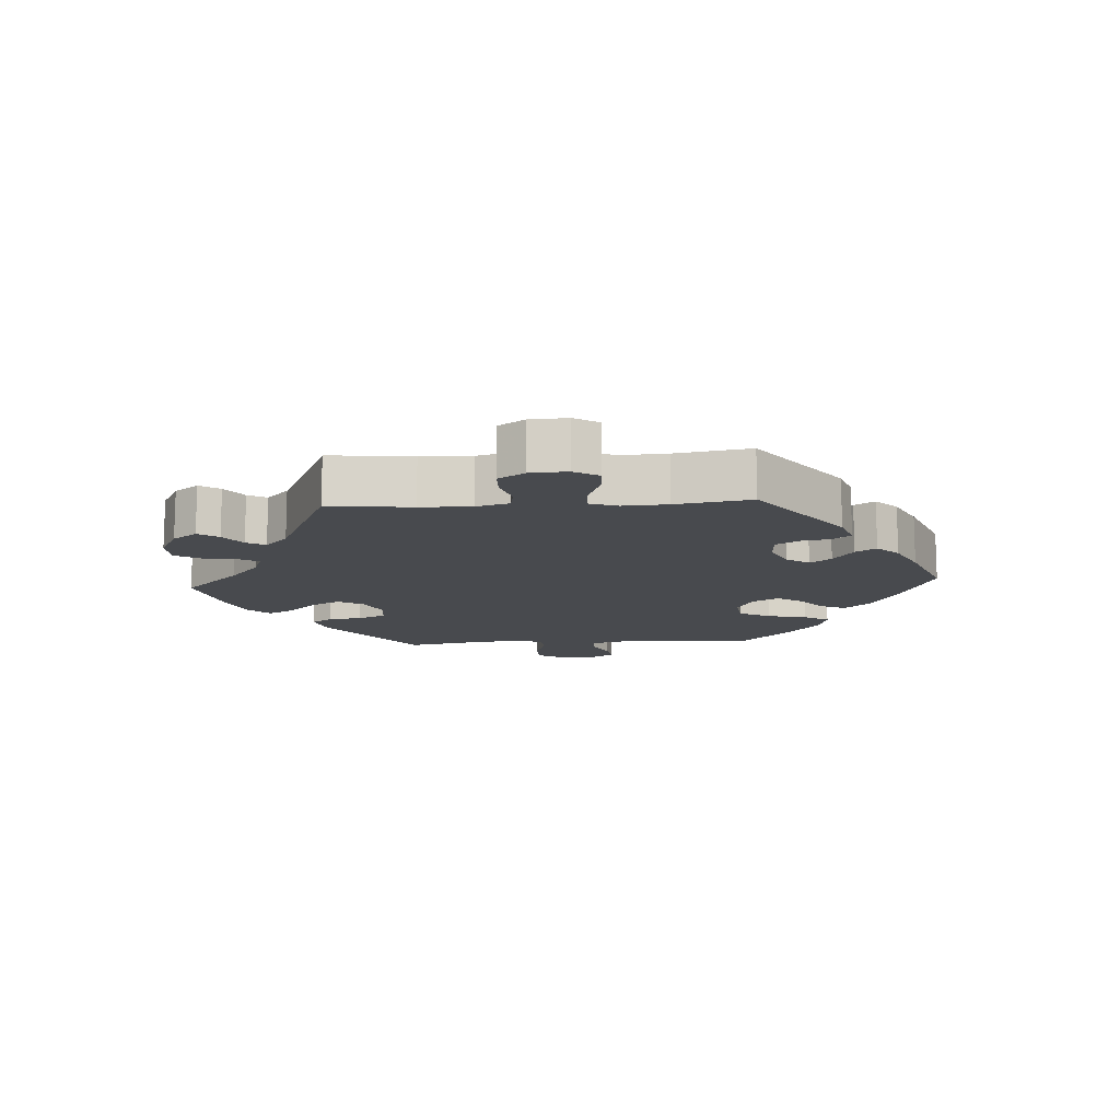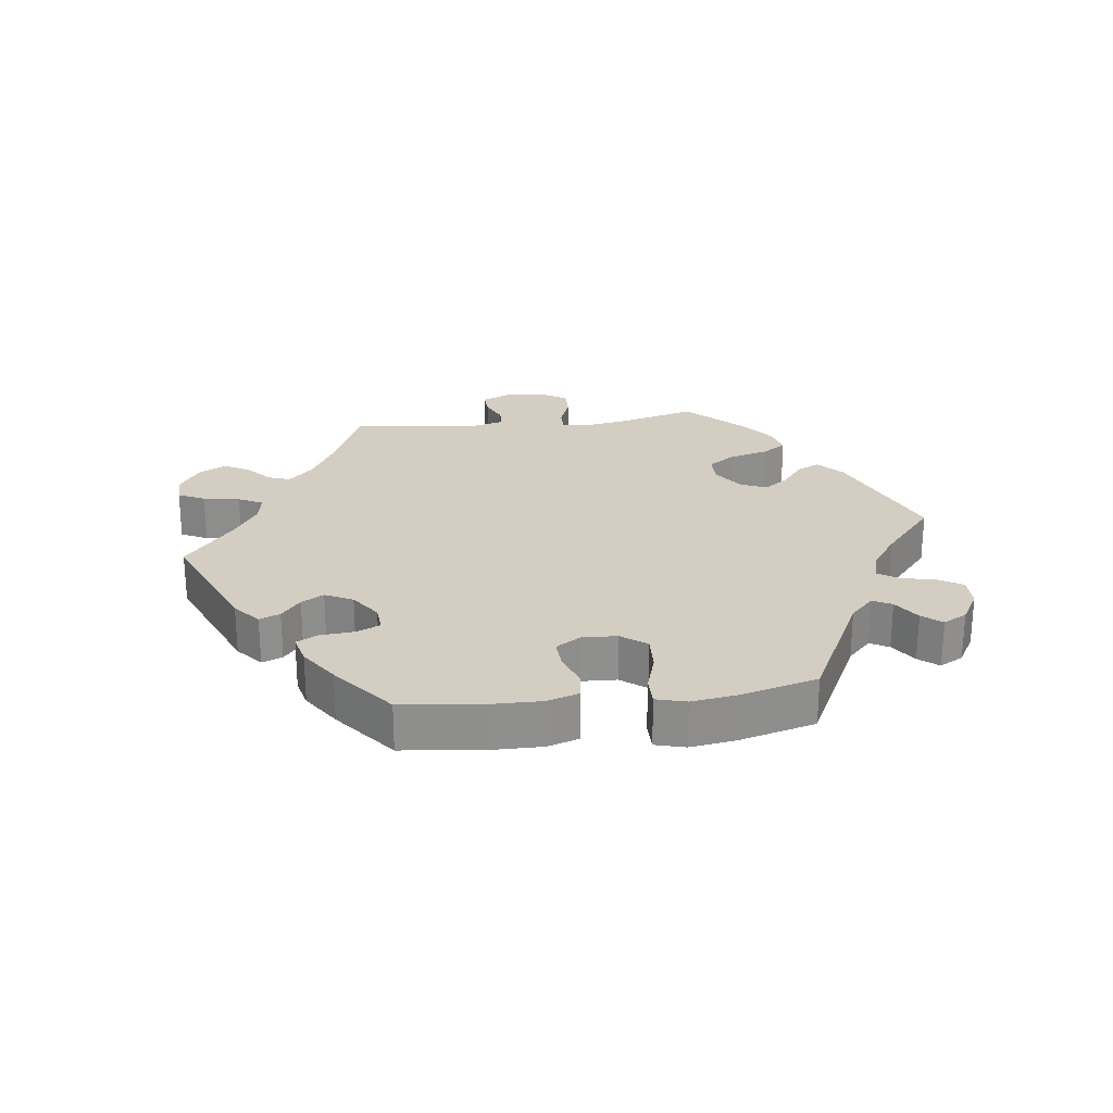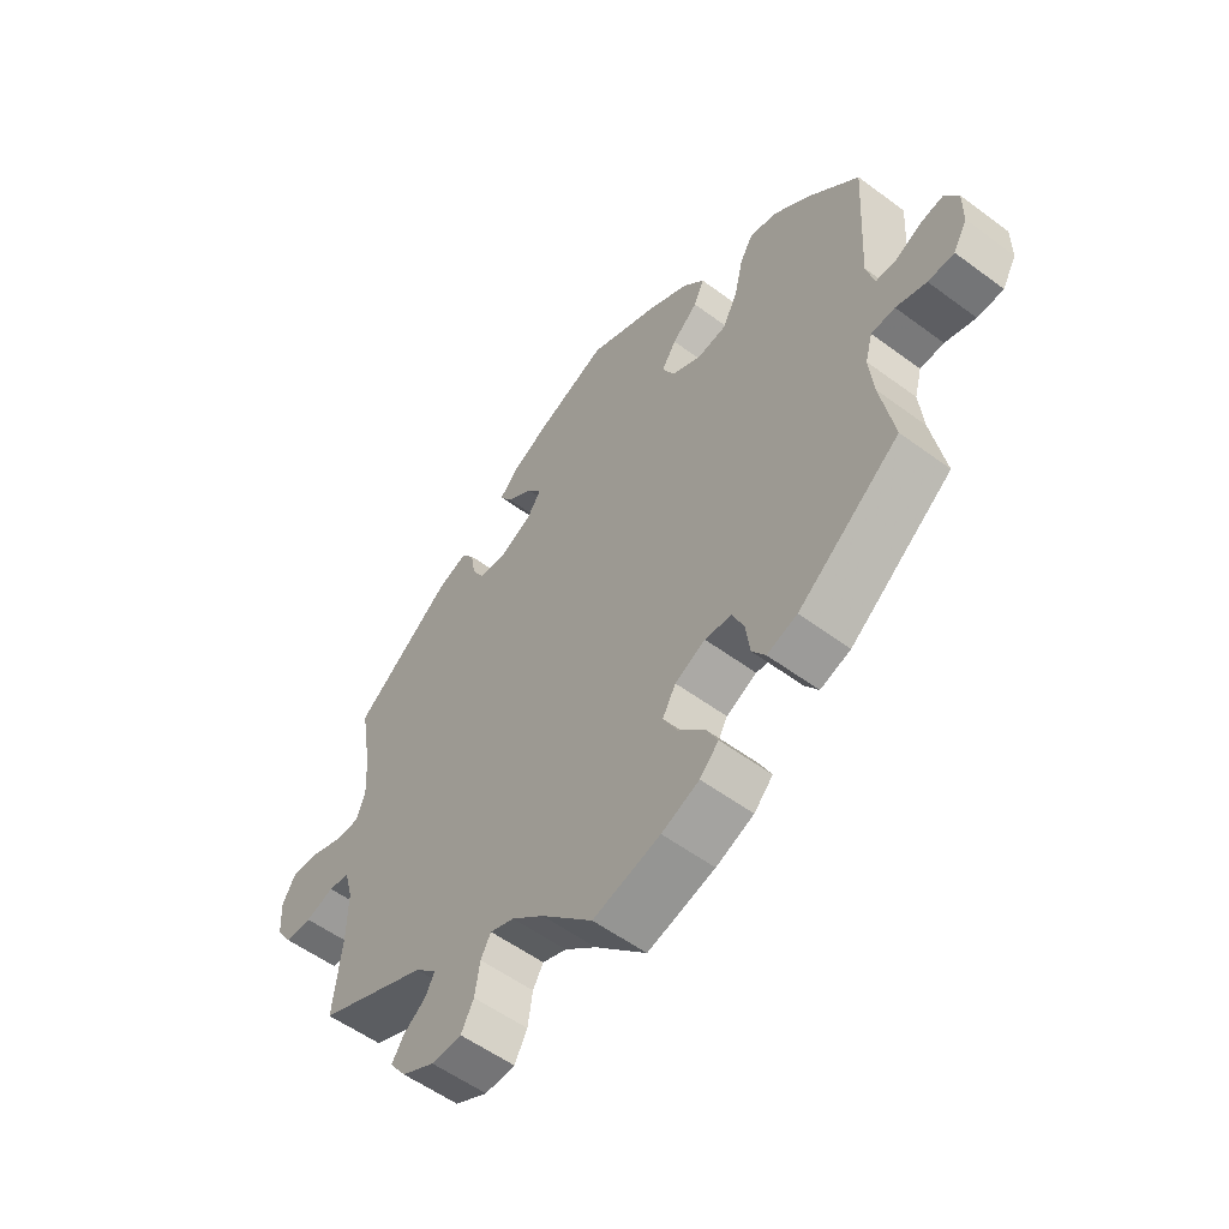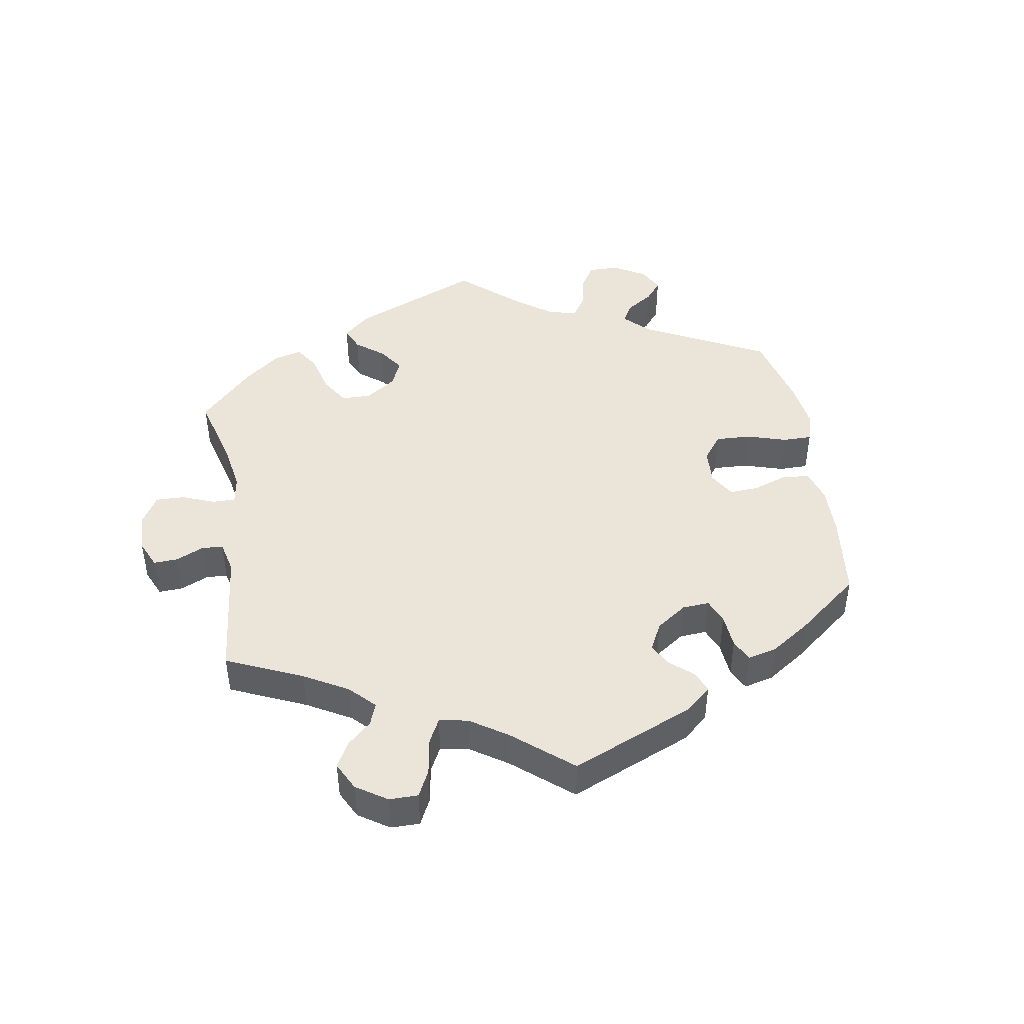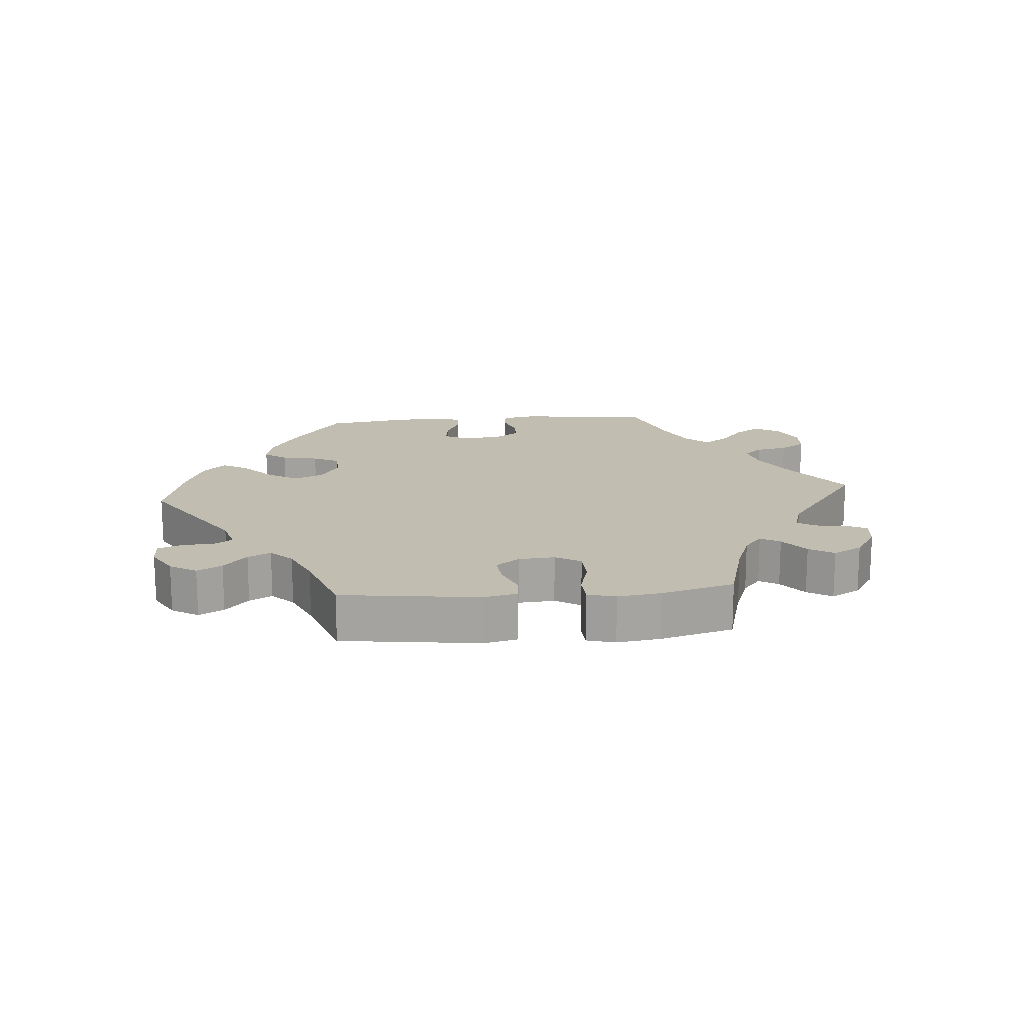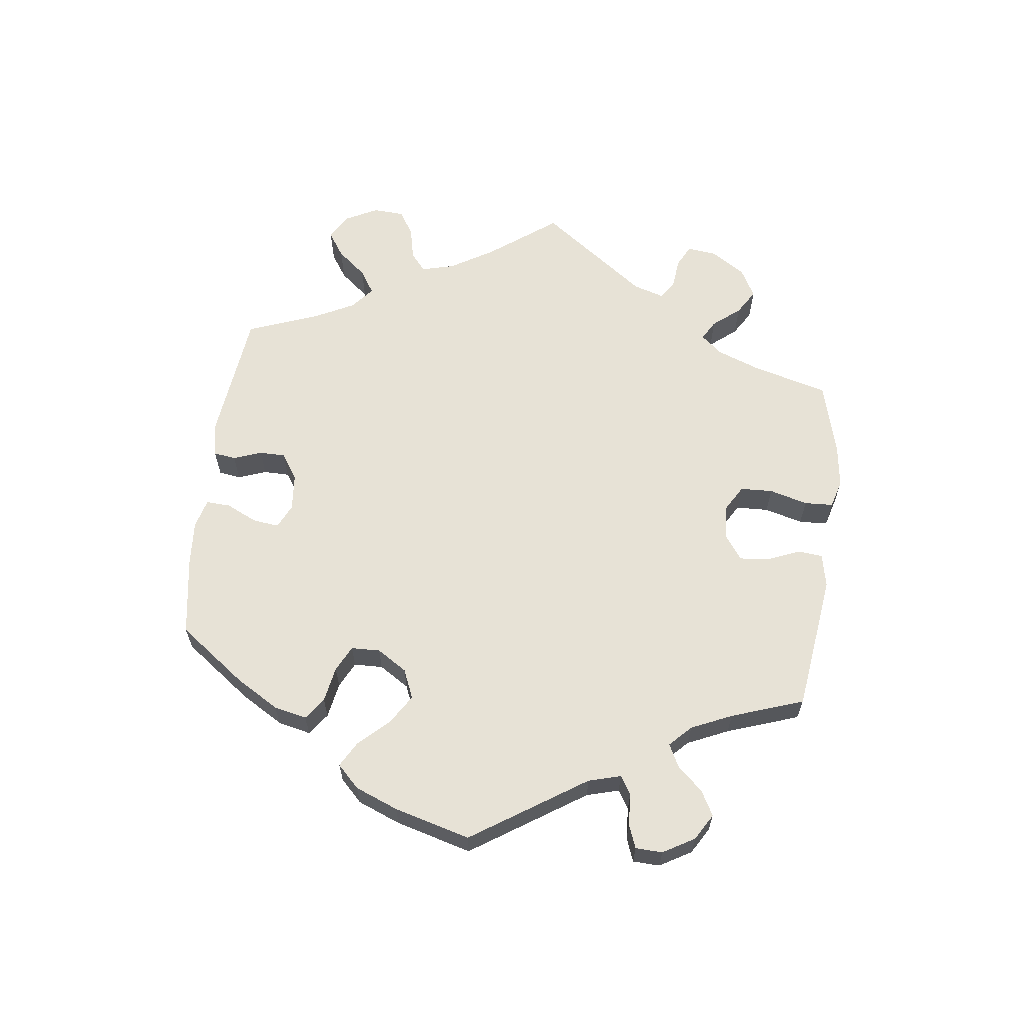
<metadata>
{"format":"obj","ext":"obj","renderer":"f3d","projection":"perspective","resolution":1024,"background":"white","views":[{"elev":-12.9,"azim":-86.6,"up":"+Y"},{"elev":25.2,"azim":22.8,"up":"+Y"},{"elev":-55.3,"azim":52.0,"up":"+Z"},{"elev":45.4,"azim":-69.3,"up":"+Y"},{"elev":16.8,"azim":145.2,"up":"+Y"},{"elev":63.3,"azim":67.1,"up":"+Y"}]}
</metadata>
<code>
v 0.332 0.07 -0.417
v 0.282 0.07 -0.433
v 0.26 0.07 -0.402
v 0.253 0.07 -0.35
v 0.234 0.07 -0.308
v 0.19 0.07 -0.303
v 0.14 0.07 -0.327
v 0.118 0.07 -0.366
v 0.141 0.07 -0.41
v 0.184 0.07 -0.453
v 0.204 0.07 -0.492
v 0.173 0.07 -0.524
v 0.111 0.07 -0.549
v 0 0.07 -0.578
v -0.085 0.07 -0.493
v -0.138 0.07 -0.449
v -0.178 0.07 -0.434
v -0.195 0.07 -0.464
v -0.203 0.07 -0.516
v -0.224 0.07 -0.555
v -0.274 0.07 -0.556
v -0.328 0.07 -0.528
v -0.355 0.07 -0.491
v -0.335 0.07 -0.46
v -0.298 0.07 -0.433
v -0.283 0.07 -0.404
v -0.319 0.07 -0.37
v -0.501 0.07 -0.289
v -0.487 0.07 -0.163
v -0.486 0.07 -0.086
v -0.5 0.07 -0.036
v -0.535 0.07 -0.03
v -0.582 0.07 -0.045
v -0.626 0.07 -0.044
v -0.652 0.07 -0.004
v -0.655 0.07 0.052
v -0.633 0.07 0.09
v -0.588 0.07 0.087
v -0.535 0.07 0.067
v -0.493 0.07 0.065
v -0.478 0.07 0.107
v -0.482 0.07 0.175
v -0.501 0.07 0.289
v -0.34 0.07 0.411
v -0.291 0.07 0.428
v -0.27 0.07 0.401
v -0.262 0.07 0.356
v -0.242 0.07 0.322
v -0.195 0.07 0.319
v -0.144 0.07 0.343
v -0.121 0.07 0.377
v -0.145 0.07 0.409
v -0.188 0.07 0.439
v -0.208 0.07 0.47
v -0.176 0.07 0.503
v -0.113 0.07 0.534
v -0.001 0.07 0.578
v 0.116 0.07 0.527
v 0.182 0.07 0.49
v 0.217 0.07 0.452
v 0.2 0.07 0.414
v 0.158 0.07 0.378
v 0.134 0.07 0.341
v 0.155 0.07 0.302
v 0.203 0.07 0.277
v 0.251 0.07 0.283
v 0.276 0.07 0.331
v 0.29 0.07 0.392
v 0.312 0.07 0.43
v 0.358 0.07 0.418
v 0.414 0.07 0.374
v 0.5 0.07 0.289
v 0.488 0.07 0.08
v 0.501 0.07 0.03
v 0.534 0.07 0.029
v 0.578 0.07 0.051
v 0.616 0.07 0.057
v 0.638 0.07 0.022
v 0.638 0.07 -0.034
v 0.615 0.07 -0.075
v 0.572 0.07 -0.076
v 0.522 0.07 -0.06
v 0.483 0.07 -0.062
v 0.471 0.07 -0.106
v 0.478 0.07 -0.174
v 0.5 0.07 -0.289
v 0.332 0 -0.417
v 0.282 0 -0.433
v 0.26 0 -0.402
v 0.253 0 -0.35
v 0.234 0 -0.308
v 0.19 0 -0.303
v 0.14 0 -0.327
v 0.118 0 -0.366
v 0.141 0 -0.41
v 0.184 0 -0.453
v 0.204 0 -0.492
v 0.173 0 -0.524
v 0.111 0 -0.549
v 0 0 -0.578
v -0.085 0 -0.493
v -0.138 0 -0.449
v -0.178 0 -0.434
v -0.195 0 -0.464
v -0.203 0 -0.516
v -0.224 0 -0.555
v -0.274 0 -0.556
v -0.328 0 -0.528
v -0.355 0 -0.491
v -0.335 0 -0.46
v -0.298 0 -0.433
v -0.283 0 -0.404
v -0.319 0 -0.37
v -0.501 0 -0.289
v -0.487 0 -0.163
v -0.486 0 -0.086
v -0.5 0 -0.036
v -0.535 0 -0.03
v -0.582 0 -0.045
v -0.626 0 -0.044
v -0.652 0 -0.004
v -0.655 0 0.052
v -0.633 0 0.09
v -0.588 0 0.087
v -0.535 0 0.067
v -0.493 0 0.065
v -0.478 0 0.107
v -0.482 0 0.175
v -0.501 0 0.289
v -0.34 0 0.411
v -0.291 0 0.428
v -0.27 0 0.401
v -0.262 0 0.356
v -0.242 0 0.322
v -0.195 0 0.319
v -0.144 0 0.343
v -0.121 0 0.377
v -0.145 0 0.409
v -0.188 0 0.439
v -0.208 0 0.47
v -0.176 0 0.503
v -0.113 0 0.534
v -0.001 0 0.578
v 0.116 0 0.527
v 0.182 0 0.49
v 0.217 0 0.452
v 0.2 0 0.414
v 0.158 0 0.378
v 0.134 0 0.341
v 0.155 0 0.302
v 0.203 0 0.277
v 0.251 0 0.283
v 0.276 0 0.331
v 0.29 0 0.392
v 0.312 0 0.43
v 0.358 0 0.418
v 0.414 0 0.374
v 0.5 0 0.289
v 0.488 0 0.08
v 0.501 0 0.03
v 0.534 0 0.029
v 0.578 0 0.051
v 0.616 0 0.057
v 0.638 0 0.022
v 0.638 0 -0.034
v 0.615 0 -0.075
v 0.572 0 -0.076
v 0.522 0 -0.06
v 0.483 0 -0.062
v 0.471 0 -0.106
v 0.478 0 -0.174
v 0.5 0 -0.289
f 85 86 1 2
f 84 85 2 3
f 83 84 3 4
f 79 80 81 82
f 79 82 83
f 78 79 83
f 75 76 77 78
f 74 75 78 83
f 73 74 83 4
f 67 68 69 70
f 66 67 70 71
f 59 60 61 62
f 59 62 63
f 58 59 63
f 57 58 63
f 56 57 63 64
f 52 53 54 55
f 51 52 55 56
f 44 45 46 47
f 42 43 44 47
f 41 42 47 48
f 40 41 48 49
f 36 37 38 39
f 36 39 40
f 35 36 40
f 32 33 34 35
f 31 32 35 40
f 30 31 40 49
f 27 28 29
f 26 27 29 30
f 22 23 24 25
f 22 25 26
f 21 22 26
f 18 19 20 21
f 17 18 21 26
f 12 13 14 15
f 12 15 16
f 9 10 11 12
f 8 9 12 16
f 7 8 16 17
f 72 73 4 5
f 66 71 72 5
f 65 66 5 6
f 64 65 6 7
f 51 56 64 7
f 50 51 7 17
f 30 49 50
f 17 26 30 50
f 88 87 172 171
f 89 88 171 170
f 90 89 170 169
f 168 167 166 165
f 169 168 165
f 169 165 164
f 164 163 162 161
f 169 164 161 160
f 90 169 160 159
f 156 155 154 153
f 157 156 153 152
f 148 147 146 145
f 149 148 145
f 149 145 144
f 149 144 143
f 150 149 143 142
f 141 140 139 138
f 142 141 138 137
f 133 132 131 130
f 133 130 129 128
f 134 133 128 127
f 135 134 127 126
f 125 124 123 122
f 126 125 122
f 126 122 121
f 121 120 119 118
f 126 121 118 117
f 135 126 117 116
f 115 114 113
f 116 115 113 112
f 111 110 109 108
f 112 111 108
f 112 108 107
f 107 106 105 104
f 112 107 104 103
f 101 100 99 98
f 102 101 98
f 98 97 96 95
f 102 98 95 94
f 103 102 94 93
f 91 90 159 158
f 91 158 157 152
f 92 91 152 151
f 93 92 151 150
f 93 150 142 137
f 103 93 137 136
f 136 135 116
f 136 116 112 103
f 1 87 88 2
f 2 88 89 3
f 3 89 90 4
f 4 90 91 5
f 5 91 92 6
f 6 92 93 7
f 7 93 94 8
f 8 94 95 9
f 9 95 96 10
f 10 96 97 11
f 11 97 98 12
f 12 98 99 13
f 13 99 100 14
f 14 100 101 15
f 15 101 102 16
f 16 102 103 17
f 17 103 104 18
f 18 104 105 19
f 19 105 106 20
f 20 106 107 21
f 21 107 108 22
f 22 108 109 23
f 23 109 110 24
f 24 110 111 25
f 25 111 112 26
f 26 112 113 27
f 27 113 114 28
f 28 114 115 29
f 29 115 116 30
f 30 116 117 31
f 31 117 118 32
f 32 118 119 33
f 33 119 120 34
f 34 120 121 35
f 35 121 122 36
f 36 122 123 37
f 37 123 124 38
f 38 124 125 39
f 39 125 126 40
f 40 126 127 41
f 41 127 128 42
f 42 128 129 43
f 43 129 130 44
f 44 130 131 45
f 45 131 132 46
f 46 132 133 47
f 47 133 134 48
f 48 134 135 49
f 49 135 136 50
f 50 136 137 51
f 51 137 138 52
f 52 138 139 53
f 53 139 140 54
f 54 140 141 55
f 55 141 142 56
f 56 142 143 57
f 57 143 144 58
f 58 144 145 59
f 59 145 146 60
f 60 146 147 61
f 61 147 148 62
f 62 148 149 63
f 63 149 150 64
f 64 150 151 65
f 65 151 152 66
f 66 152 153 67
f 67 153 154 68
f 68 154 155 69
f 69 155 156 70
f 70 156 157 71
f 71 157 158 72
f 72 158 159 73
f 73 159 160 74
f 74 160 161 75
f 75 161 162 76
f 76 162 163 77
f 77 163 164 78
f 78 164 165 79
f 79 165 166 80
f 80 166 167 81
f 81 167 168 82
f 82 168 169 83
f 83 169 170 84
f 84 170 171 85
f 85 171 172 86
f 86 172 87 1

</code>
